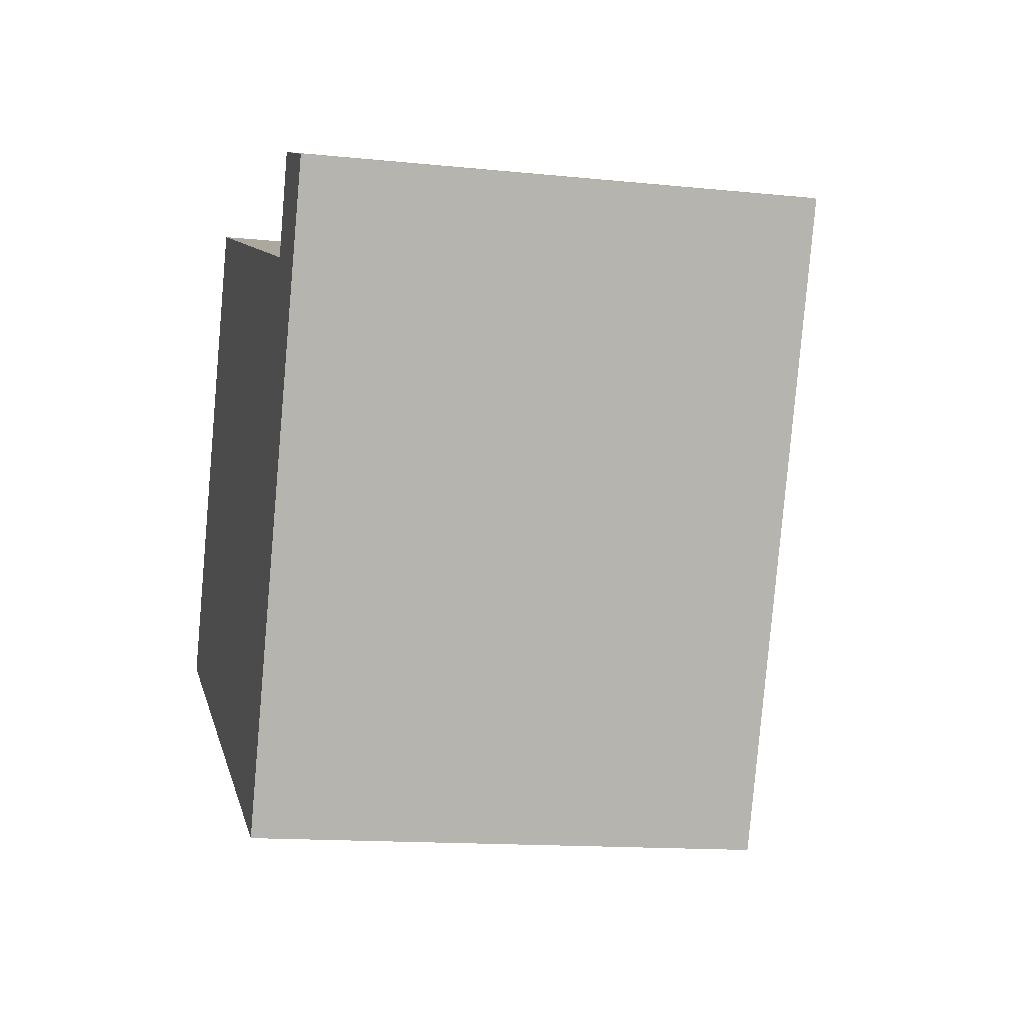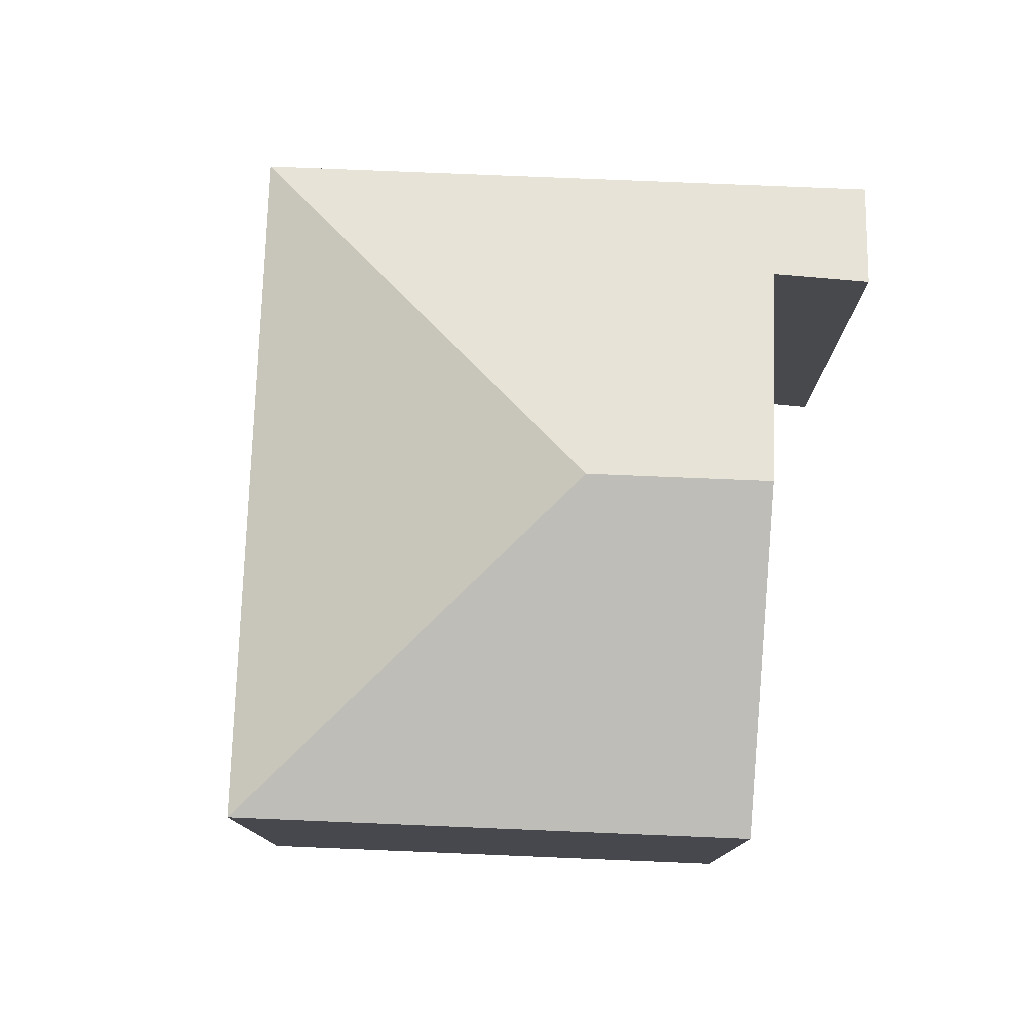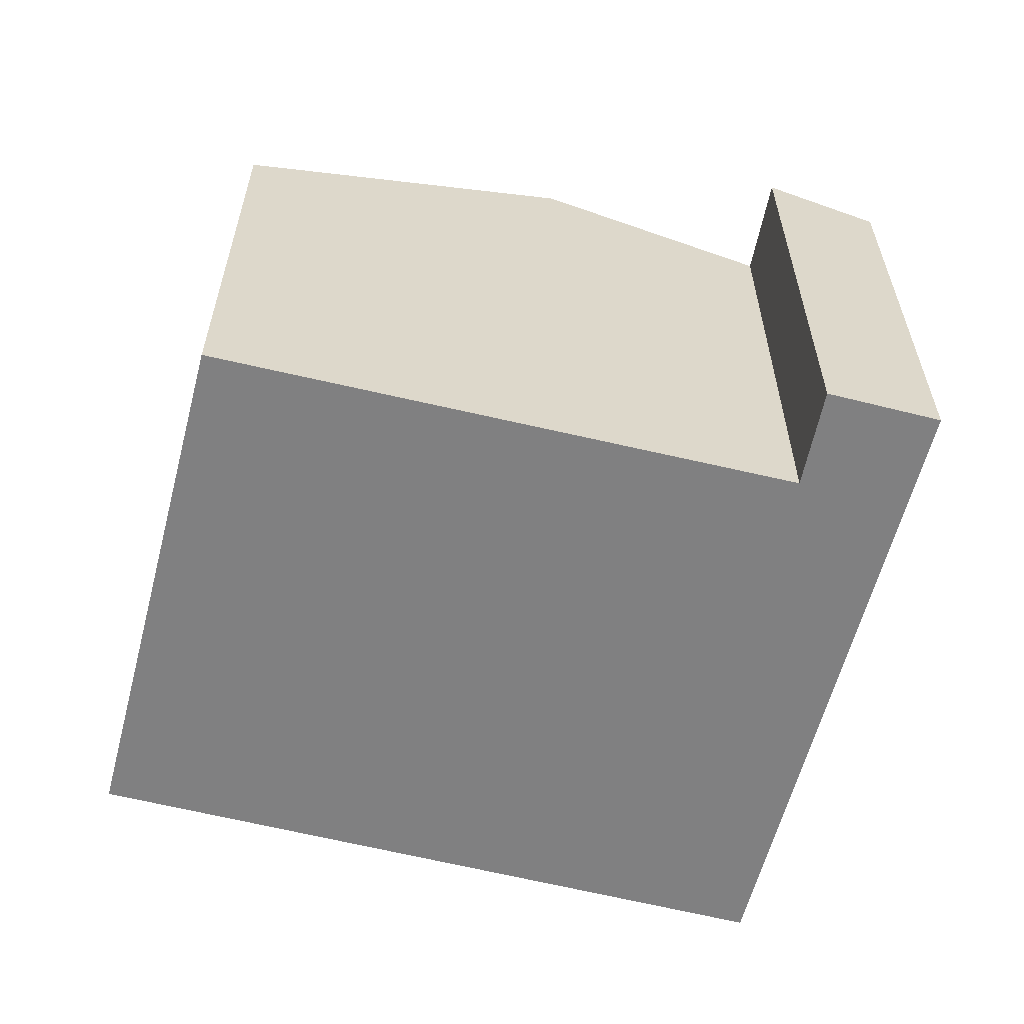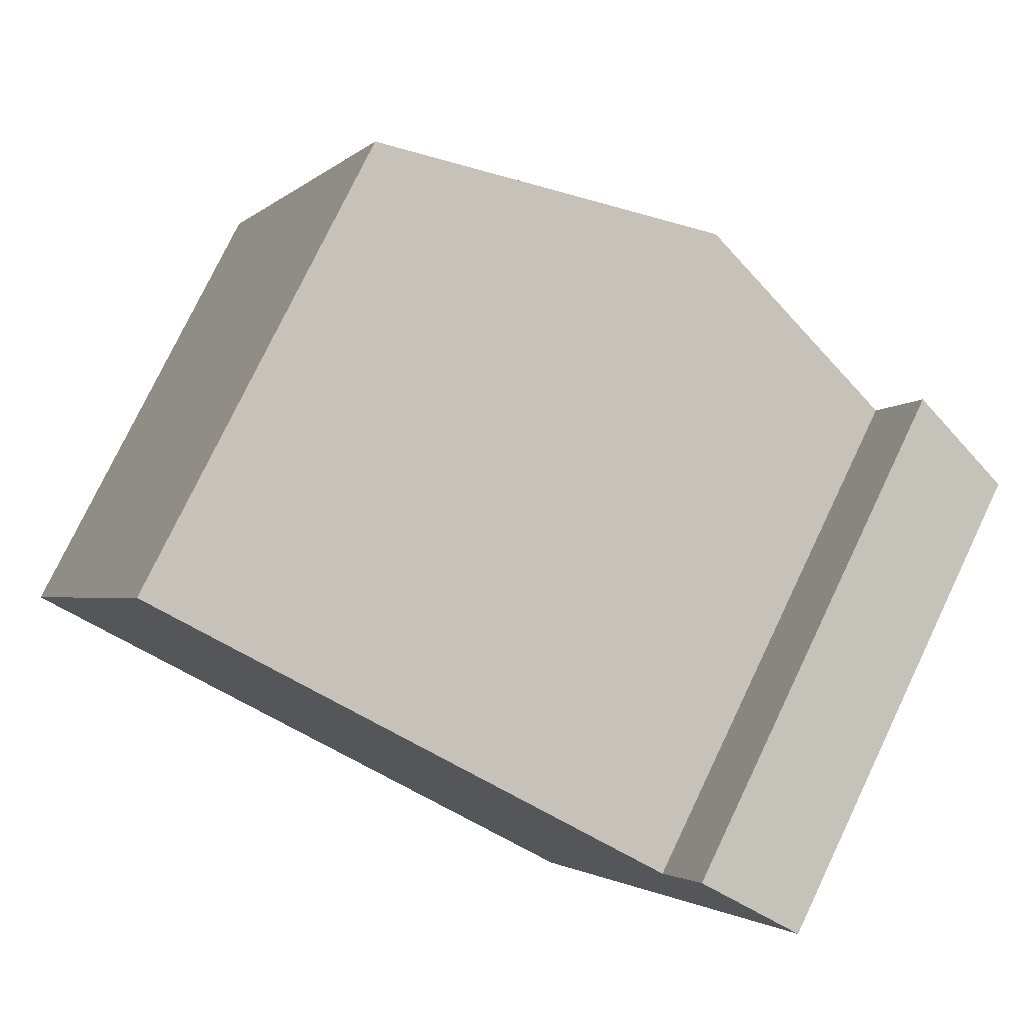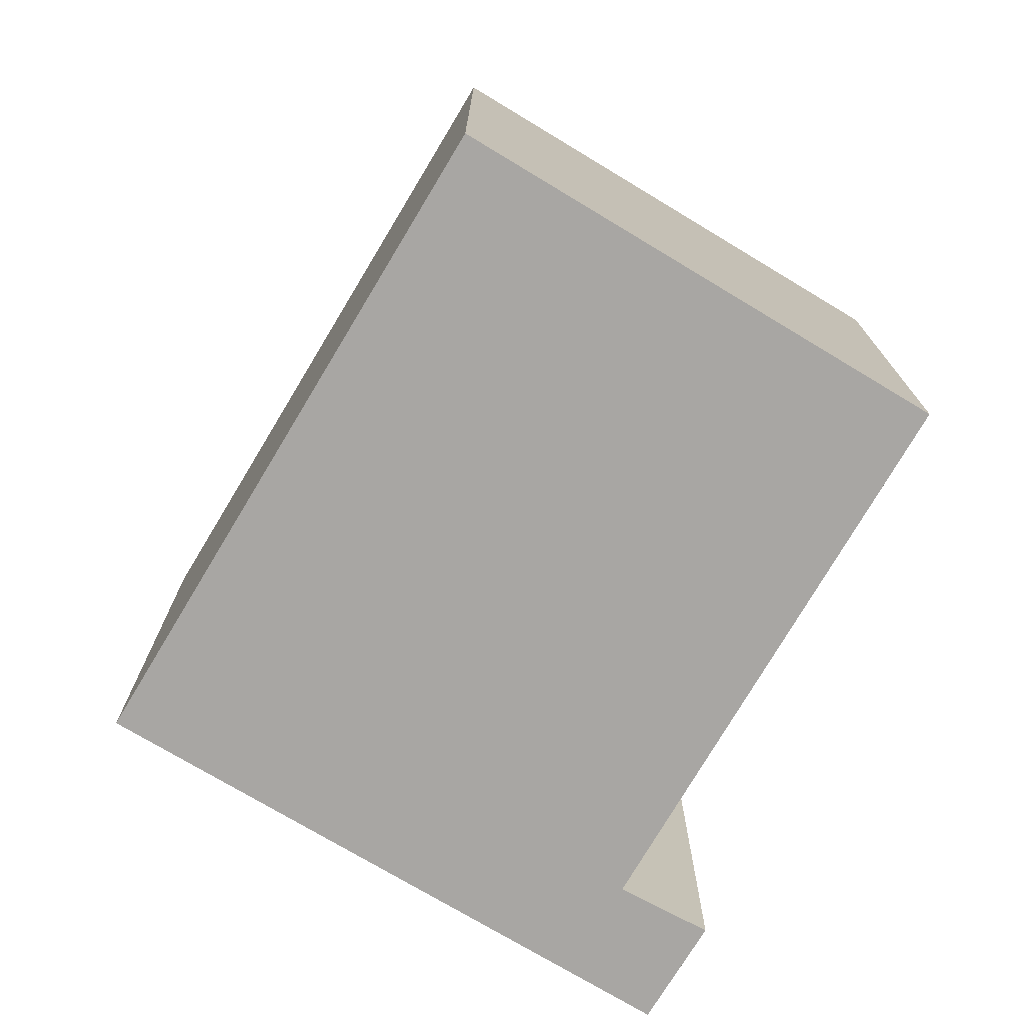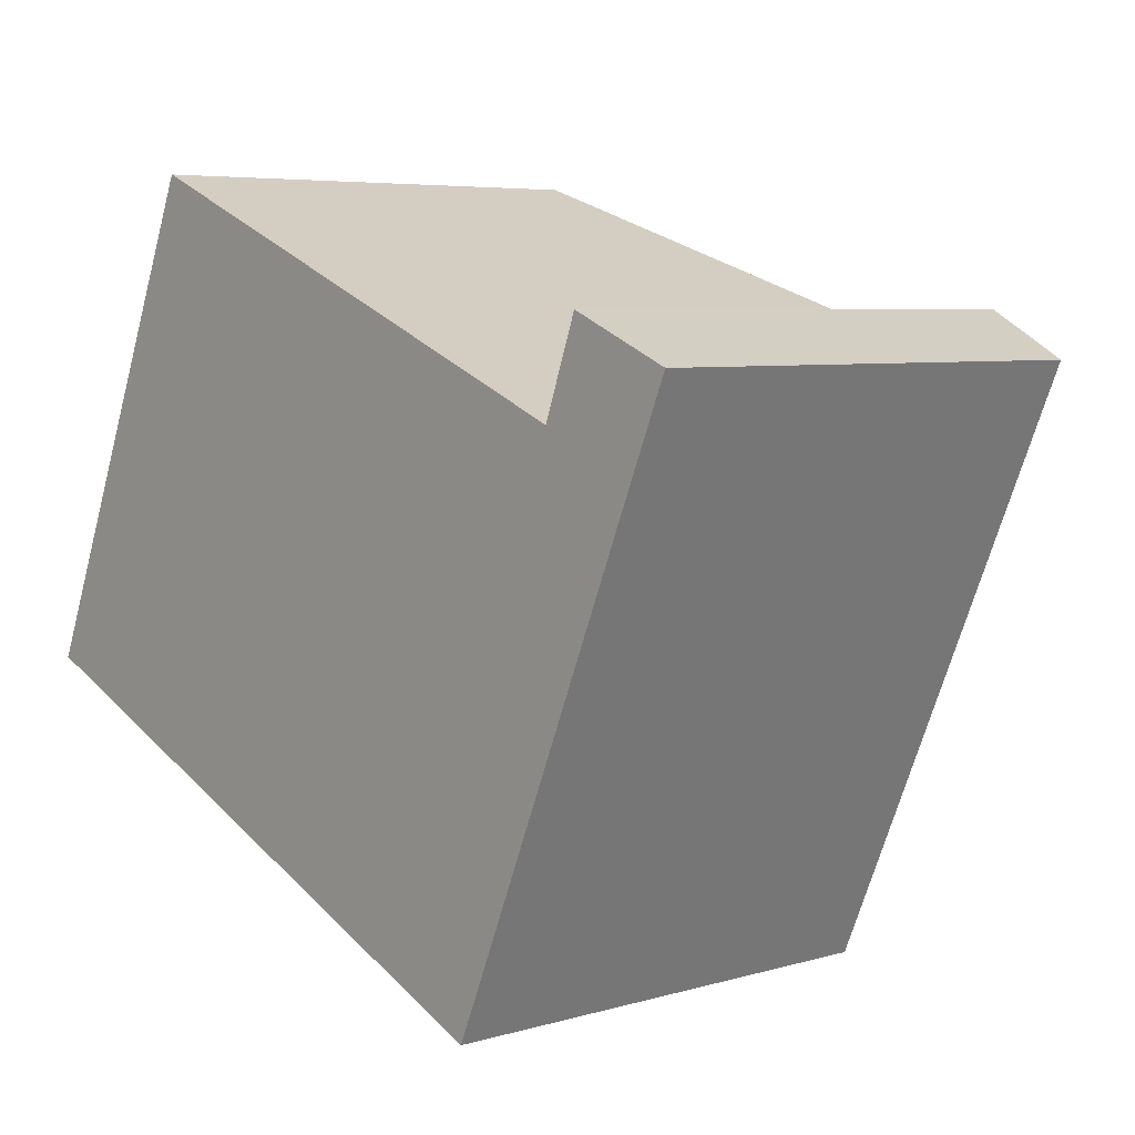
<metadata>
{"format":"obj","ext":"obj","renderer":"f3d","projection":"perspective","resolution":1024,"background":"white","views":[{"elev":-14.1,"azim":77.2,"up":"+Z"},{"elev":78.2,"azim":-64.5,"up":"+Y"},{"elev":-60.1,"azim":8.6,"up":"+Y"},{"elev":77.5,"azim":25.6,"up":"+Z"},{"elev":-74.3,"azim":-97.9,"up":"+Y"},{"elev":5.7,"azim":48.3,"up":"+Z"}]}
</metadata>
<code>
v  3.522 4.567 1.411
v  1.605 3.778 3.754
v  4.09 4.567 2.739
v  0 3.778 2.313e-16
v  6.87 3.778 2.417
v  5.814 4.027 2.097
v  6.06 4.037 2.763
v  6.591 3.778 1.764
v  5.794 4.026 2.043
v  4.933 3.778 -2.111
v  0.879 3.778 -0.376
v  0 0 0
v  1.605 -2.299e-16 3.754
v  4.09 -1.677e-16 2.739
v  5.794 -1.251e-16 2.043
v  6.06 -1.692e-16 2.763
v  5.814 -1.284e-16 2.097
v  6.87 -1.48e-16 2.417
v  4.933 1.293e-16 -2.111
v  6.591 -1.08e-16 1.764
v  0.879 2.302e-17 -0.376
g defaultobject
f 1 2 3
f 2 1 4
f 5 6 7
f 6 5 8
f 6 8 9
f 9 1 3
f 1 9 8
f 1 8 10
f 11 1 10
f 1 11 4
f 12 2 4
f 2 12 13
f 13 3 2
f 3 13 9
f 9 13 14
f 9 14 15
f 9 7 6
f 7 9 16
f 16 9 15
f 16 15 17
f 16 5 7
f 5 16 18
f 18 8 5
f 8 18 10
f 10 18 19
f 19 18 20
f 11 12 4
f 12 11 10
f 12 10 21
f 21 10 19
f 16 20 18
f 20 16 19
f 19 16 17
f 19 17 15
f 15 21 19
f 21 15 14
f 21 14 13
f 21 13 12

</code>
